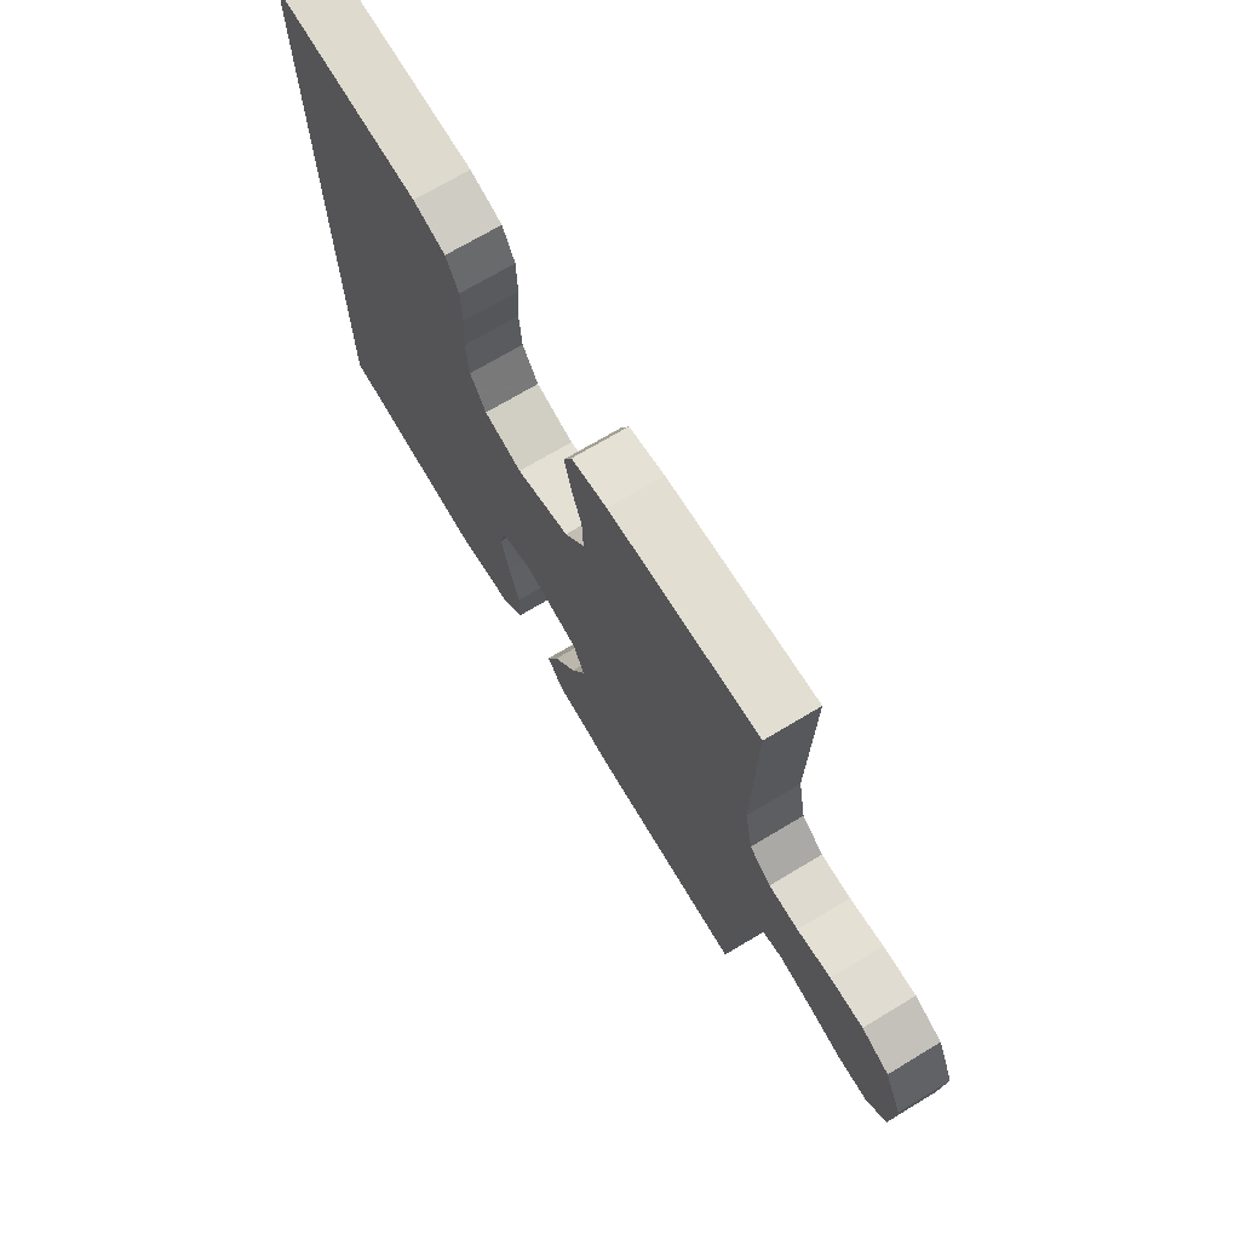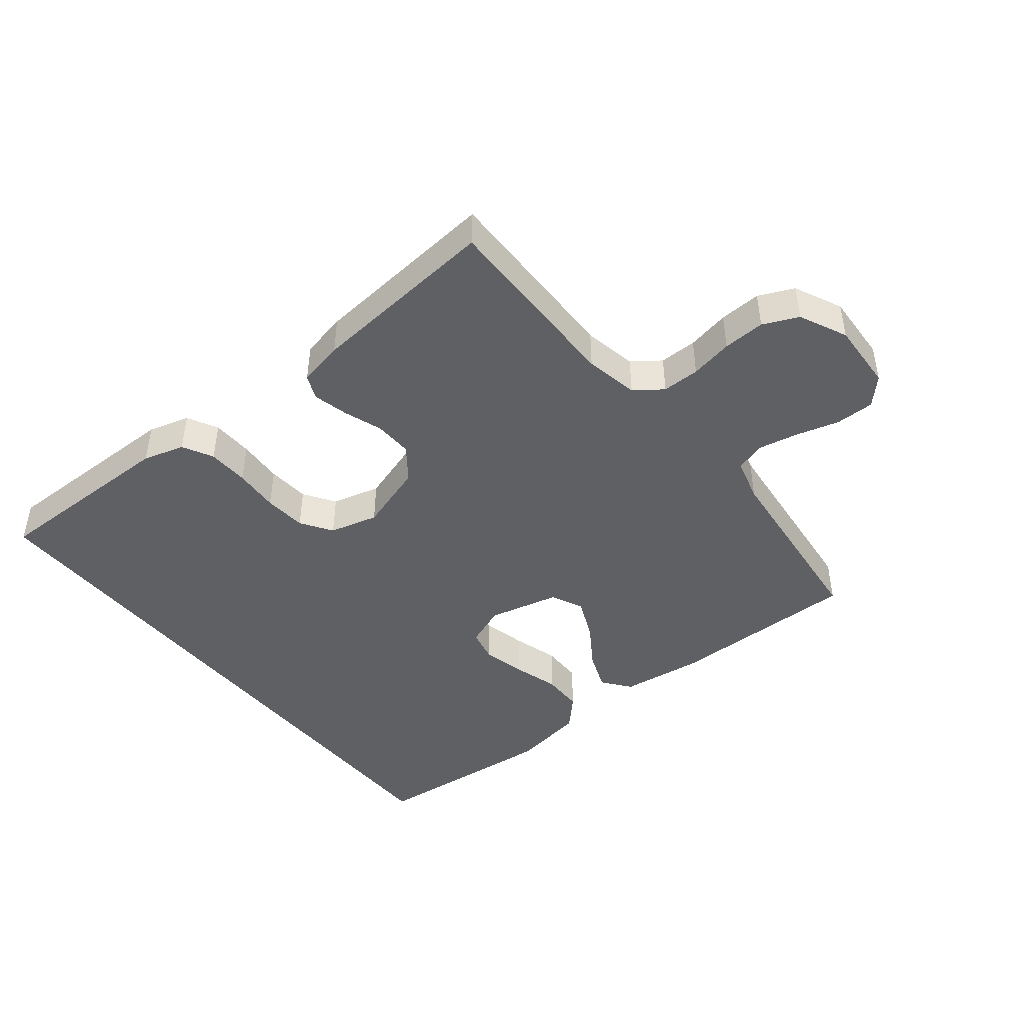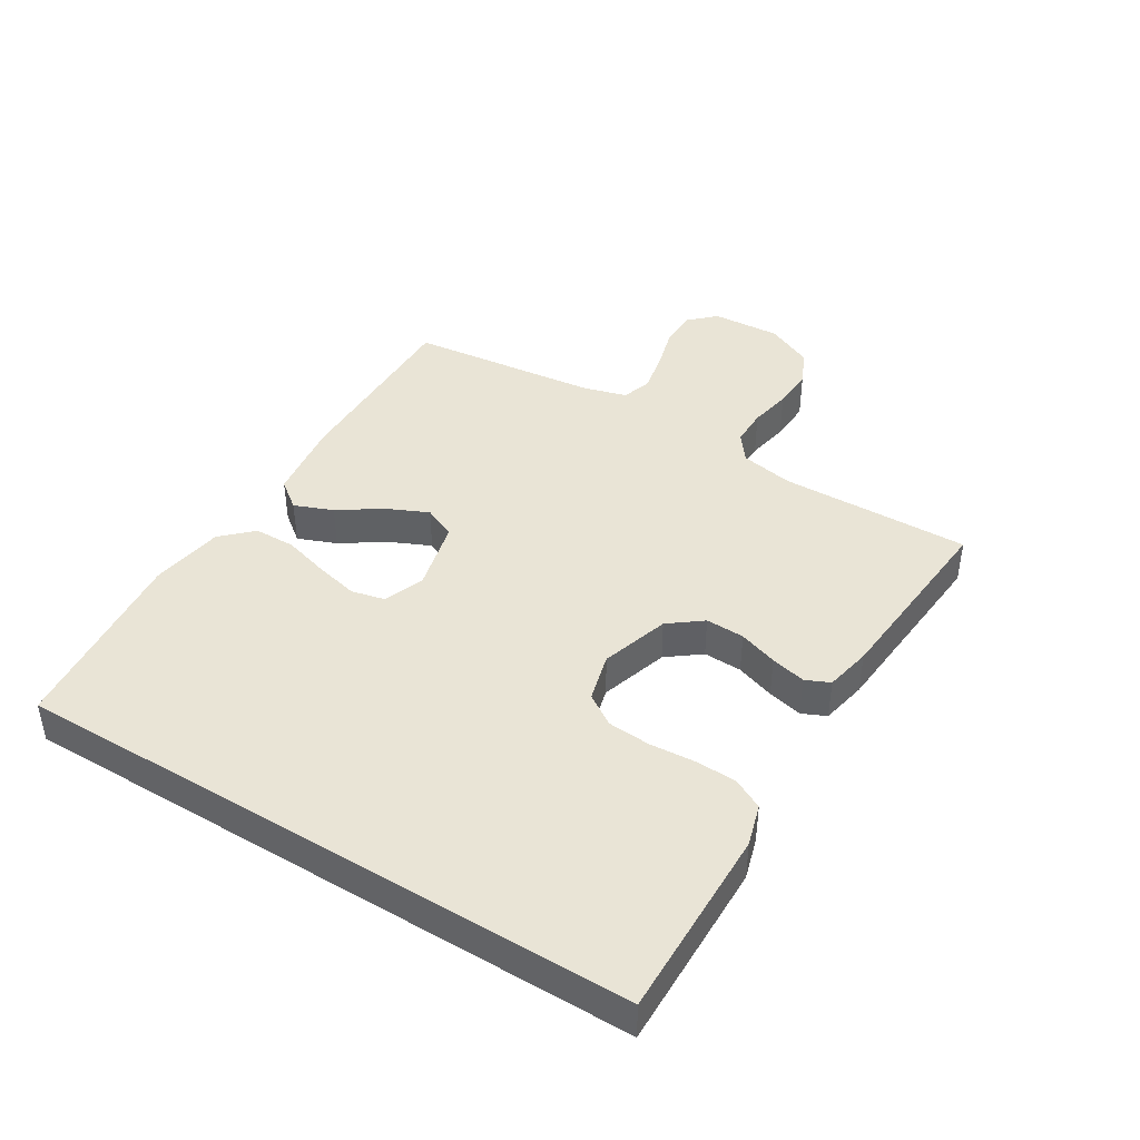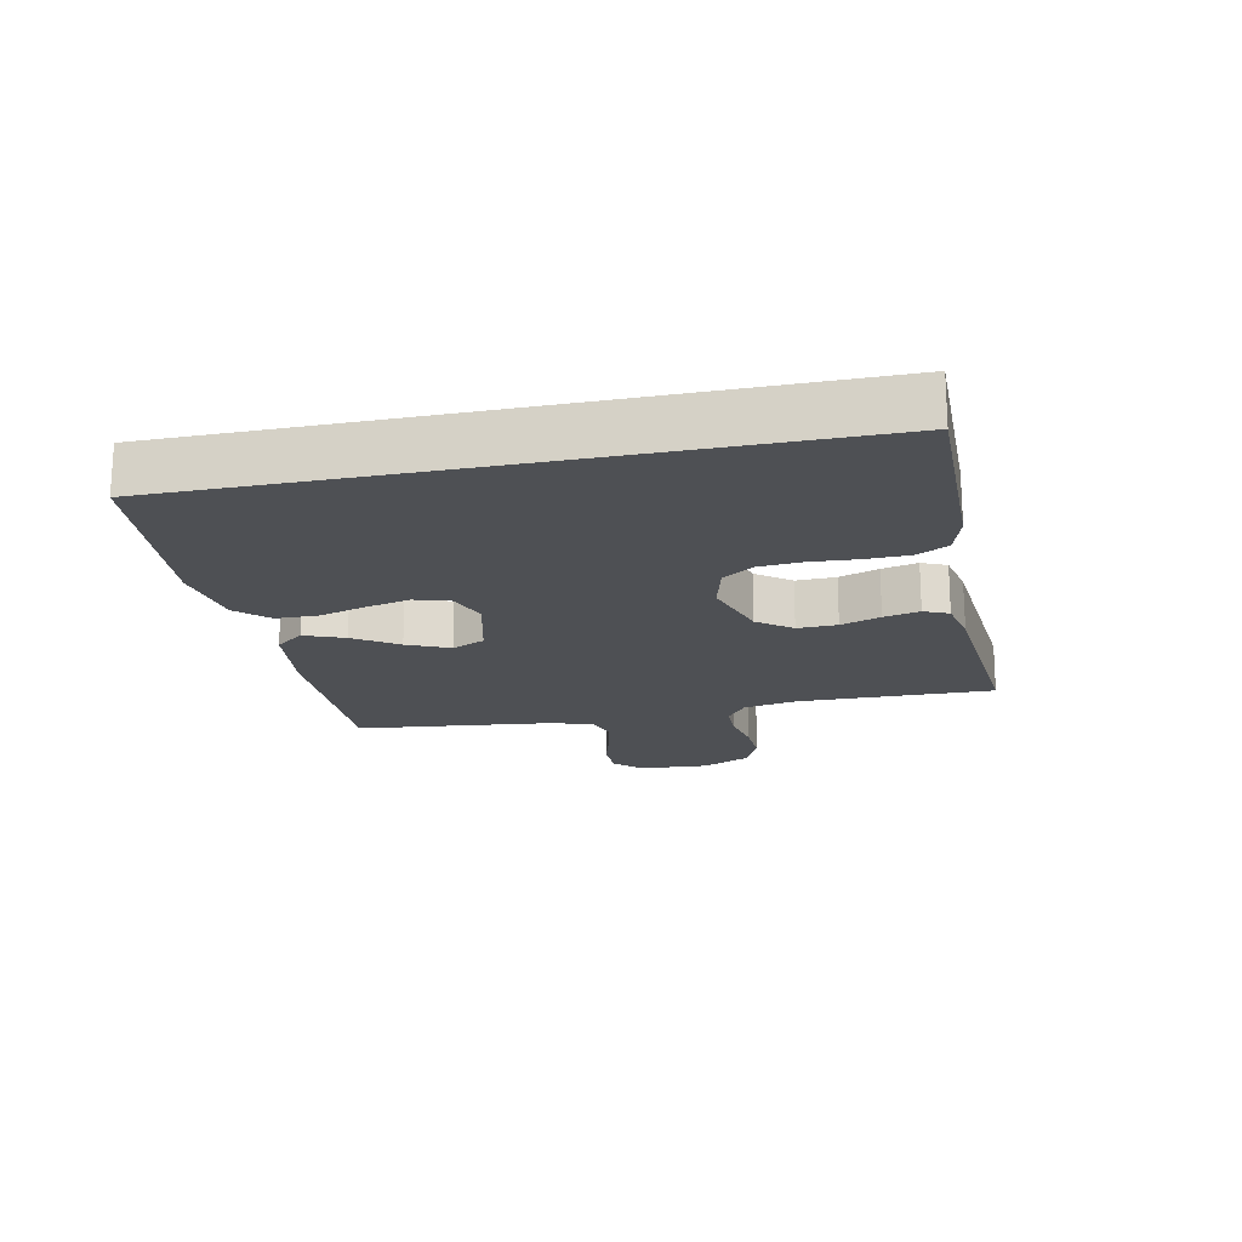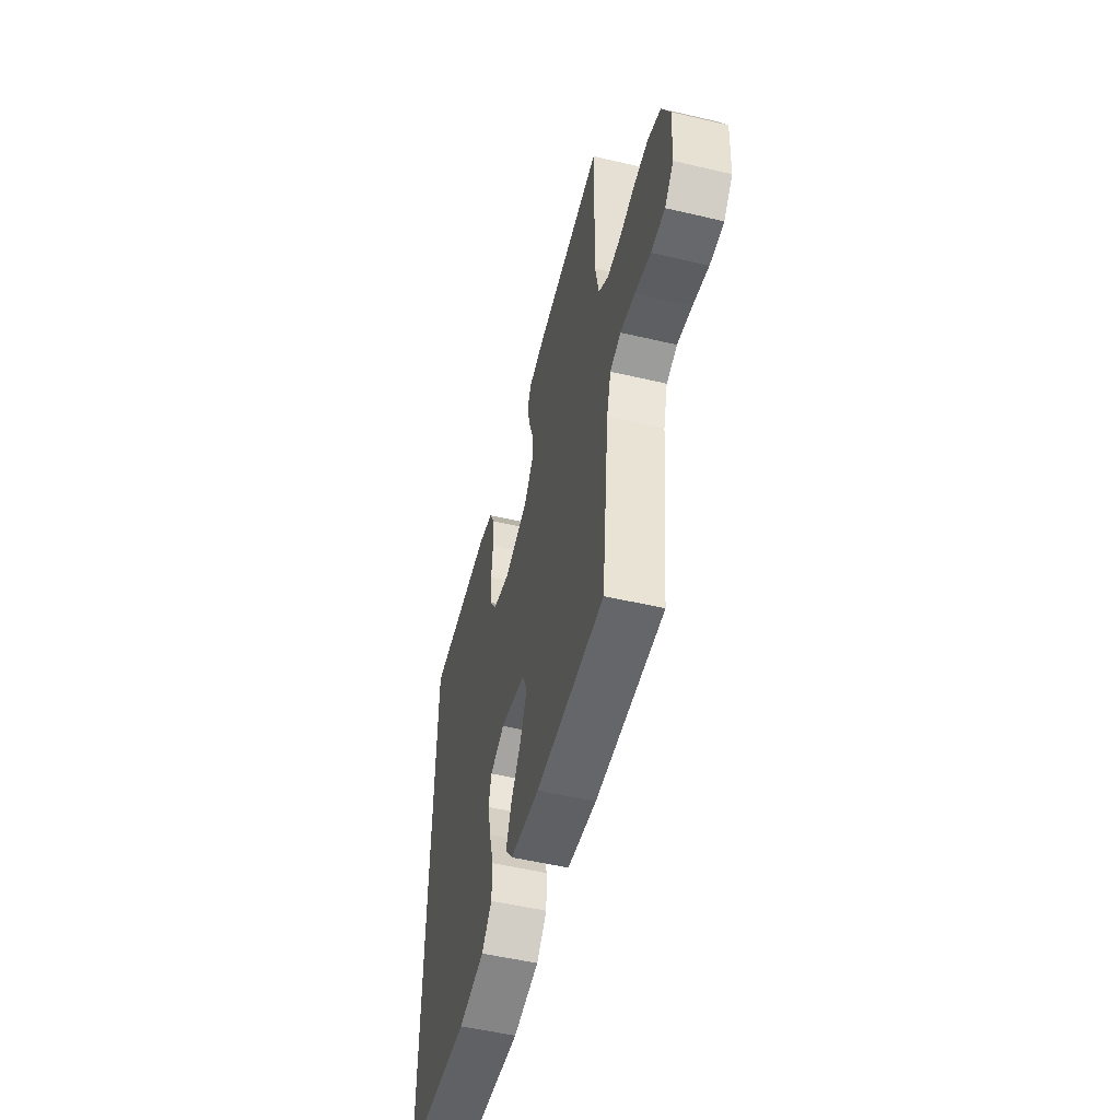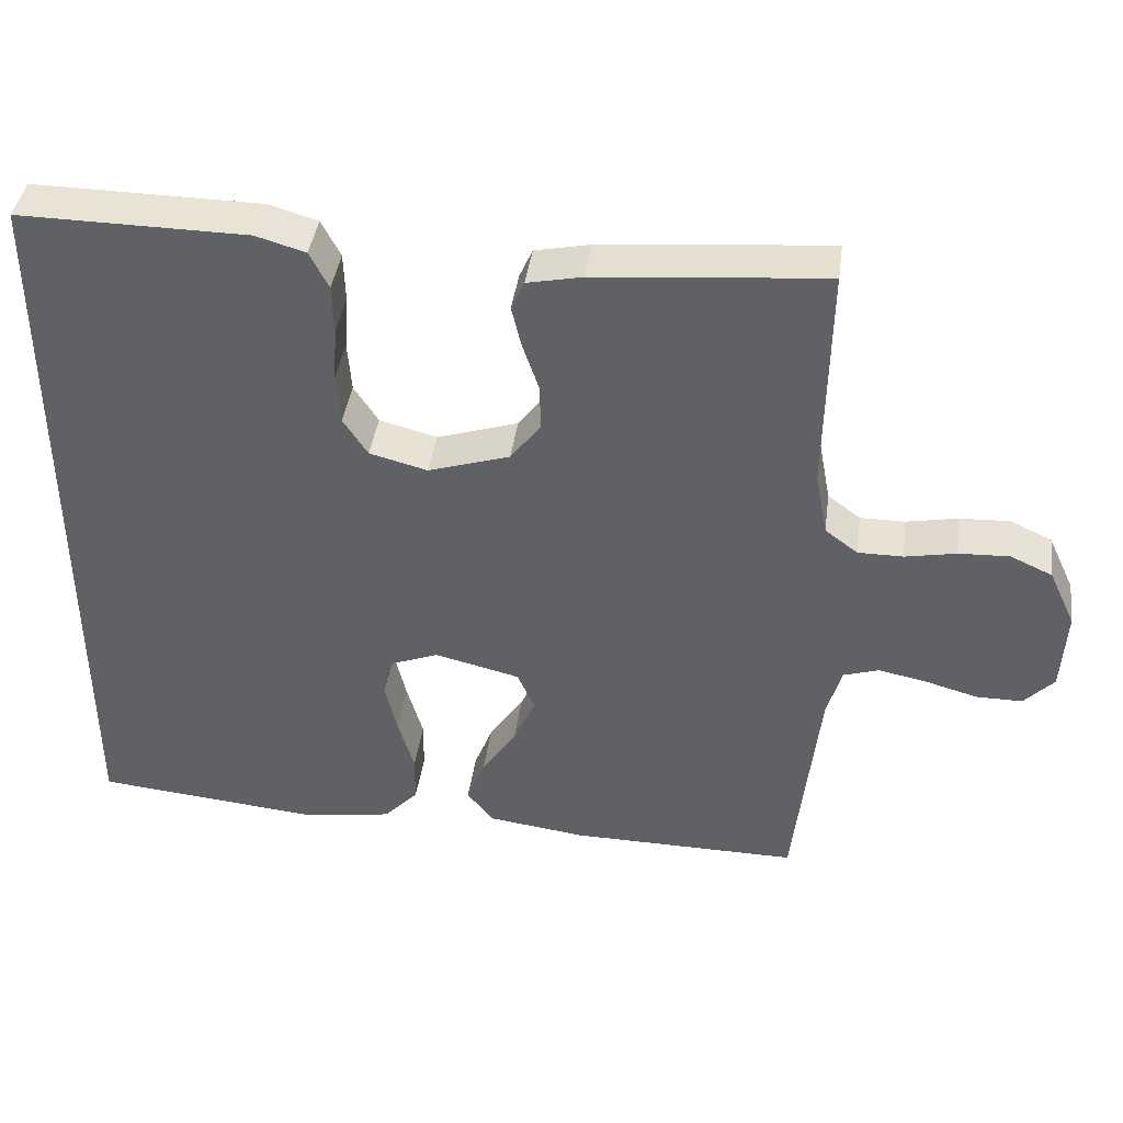
<metadata>
{"format":"obj","ext":"obj","renderer":"f3d","projection":"perspective","resolution":1024,"background":"white","views":[{"elev":70.8,"azim":59.0,"up":"+Z"},{"elev":-44.6,"azim":38.9,"up":"+Y"},{"elev":42.6,"azim":-58.6,"up":"+Y"},{"elev":-18.8,"azim":-78.2,"up":"+Y"},{"elev":-52.4,"azim":75.8,"up":"+Z"},{"elev":40.9,"azim":7.8,"up":"+Z"}]}
</metadata>
<code>
v 0.5 0.07 0.5
v 0.495 0.07 0.2
v 0.511 0.07 0.116
v 0.554 0.07 0.084
v 0.613 0.07 0.084
v 0.68 0.07 0.097
v 0.746 0.07 0.1
v 0.801 0.07 0.075
v 0.836 0.07 0
v 0.83 0.07 -0.108
v 0.791 0.07 -0.149
v 0.731 0.07 -0.149
v 0.663 0.07 -0.13
v 0.599 0.07 -0.117
v 0.552 0.07 -0.132
v 0.533 0.07 -0.2
v 0.5 0.07 -0.5
v 0.2 0.07 -0.497
v 0.071 0.07 -0.48
v 0.037 0.07 -0.436
v 0.061 0.07 -0.375
v 0.106 0.07 -0.308
v 0.135 0.07 -0.243
v 0.112 0.07 -0.192
v 0 0.07 -0.165
v -0.064 0.07 -0.19
v -0.076 0.07 -0.242
v -0.06 0.07 -0.31
v -0.039 0.07 -0.382
v -0.04 0.07 -0.447
v -0.085 0.07 -0.494
v -0.2 0.07 -0.513
v -0.5 0.07 -0.484
v -0.5 0.07 0.5
v -0.2 0.07 0.497
v -0.135 0.07 0.478
v -0.11 0.07 0.43
v -0.108 0.07 0.365
v -0.113 0.07 0.294
v -0.108 0.07 0.227
v -0.076 0.07 0.178
v 0 0.07 0.158
v 0.107 0.07 0.192
v 0.147 0.07 0.244
v 0.145 0.07 0.305
v 0.124 0.07 0.366
v 0.111 0.07 0.421
v 0.128 0.07 0.459
v 0.2 0.07 0.474
v 0.5 0 0.5
v 0.495 0 0.2
v 0.511 0 0.116
v 0.554 0 0.084
v 0.613 0 0.084
v 0.68 0 0.097
v 0.746 0 0.1
v 0.801 0 0.075
v 0.836 0 0
v 0.83 0 -0.108
v 0.791 0 -0.149
v 0.731 0 -0.149
v 0.663 0 -0.13
v 0.599 0 -0.117
v 0.552 0 -0.132
v 0.533 0 -0.2
v 0.5 0 -0.5
v 0.2 0 -0.497
v 0.071 0 -0.48
v 0.037 0 -0.436
v 0.061 0 -0.375
v 0.106 0 -0.308
v 0.135 0 -0.243
v 0.112 0 -0.192
v 0 0 -0.165
v -0.064 0 -0.19
v -0.076 0 -0.242
v -0.06 0 -0.31
v -0.039 0 -0.382
v -0.04 0 -0.447
v -0.085 0 -0.494
v -0.2 0 -0.513
v -0.5 0 -0.484
v -0.5 0 0.5
v -0.2 0 0.497
v -0.135 0 0.478
v -0.11 0 0.43
v -0.108 0 0.365
v -0.113 0 0.294
v -0.108 0 0.227
v -0.076 0 0.178
v 0 0 0.158
v 0.107 0 0.192
v 0.147 0 0.244
v 0.145 0 0.305
v 0.124 0 0.366
v 0.111 0 0.421
v 0.128 0 0.459
v 0.2 0 0.474
f 49 1 2
f 48 49 2
f 47 48 2
f 46 47 2
f 45 46 2
f 44 45 2 3
f 43 44 3 4
f 42 43 4
f 37 38 39
f 36 37 39
f 35 36 39
f 34 35 39
f 33 34 39
f 32 33 39
f 32 39 40
f 30 31 32
f 29 30 32
f 28 29 32
f 27 28 32
f 32 40 41
f 27 32 41
f 26 27 41
f 20 21 22
f 19 20 22
f 18 19 22
f 17 18 22
f 16 17 22
f 15 16 22 23
f 14 15 23 24
f 11 12 13
f 10 11 13
f 9 10 13
f 8 9 13
f 7 8 13
f 6 7 13
f 5 6 13
f 4 5 13 14
f 14 24 25
f 4 14 25
f 42 4 25
f 25 26 41 42
f 51 50 98
f 51 98 97
f 51 97 96
f 51 96 95
f 51 95 94
f 52 51 94 93
f 53 52 93 92
f 53 92 91
f 88 87 86
f 88 86 85
f 88 85 84
f 88 84 83
f 88 83 82
f 88 82 81
f 89 88 81
f 81 80 79
f 81 79 78
f 81 78 77
f 81 77 76
f 90 89 81
f 90 81 76
f 90 76 75
f 71 70 69
f 71 69 68
f 71 68 67
f 71 67 66
f 71 66 65
f 72 71 65 64
f 73 72 64 63
f 62 61 60
f 62 60 59
f 62 59 58
f 62 58 57
f 62 57 56
f 62 56 55
f 62 55 54
f 63 62 54 53
f 74 73 63
f 74 63 53
f 74 53 91
f 91 90 75 74
f 1 50 51 2
f 2 51 52 3
f 3 52 53 4
f 4 53 54 5
f 5 54 55 6
f 6 55 56 7
f 7 56 57 8
f 8 57 58 9
f 9 58 59 10
f 10 59 60 11
f 11 60 61 12
f 12 61 62 13
f 13 62 63 14
f 14 63 64 15
f 15 64 65 16
f 16 65 66 17
f 17 66 67 18
f 18 67 68 19
f 19 68 69 20
f 20 69 70 21
f 21 70 71 22
f 22 71 72 23
f 23 72 73 24
f 24 73 74 25
f 25 74 75 26
f 26 75 76 27
f 27 76 77 28
f 28 77 78 29
f 29 78 79 30
f 30 79 80 31
f 31 80 81 32
f 32 81 82 33
f 33 82 83 34
f 34 83 84 35
f 35 84 85 36
f 36 85 86 37
f 37 86 87 38
f 38 87 88 39
f 39 88 89 40
f 40 89 90 41
f 41 90 91 42
f 42 91 92 43
f 43 92 93 44
f 44 93 94 45
f 45 94 95 46
f 46 95 96 47
f 47 96 97 48
f 48 97 98 49
f 49 98 50 1

</code>
